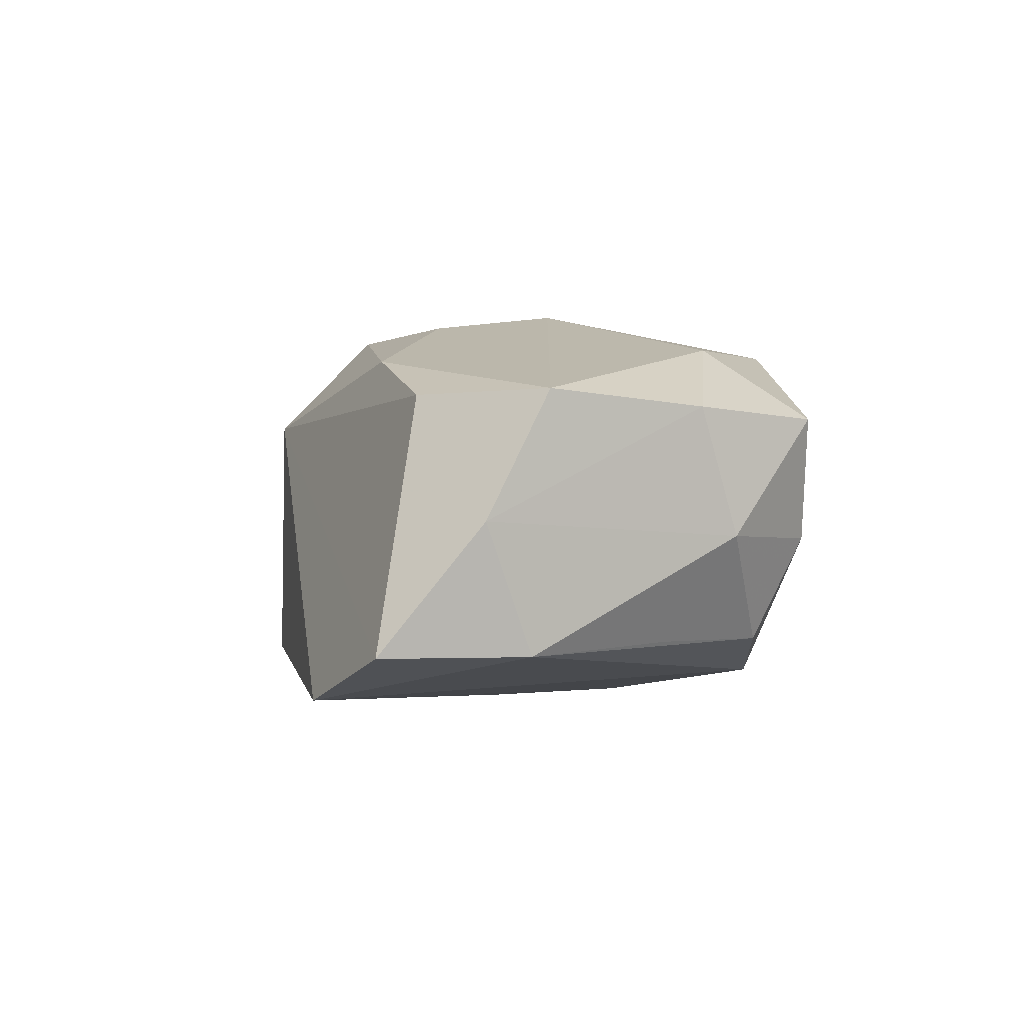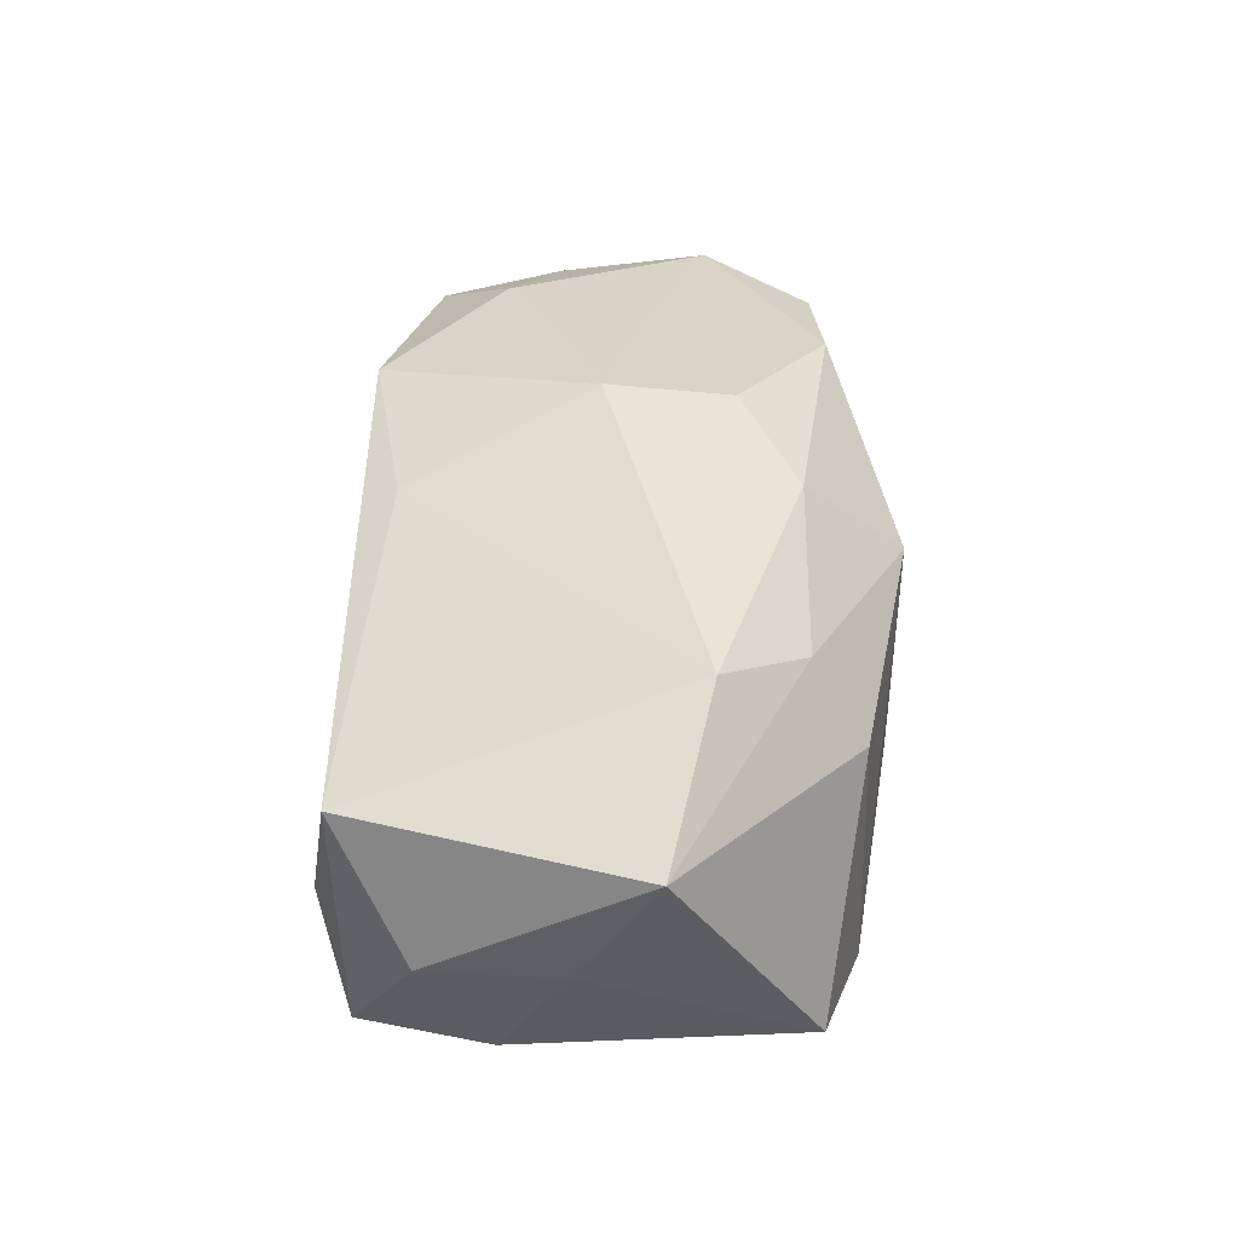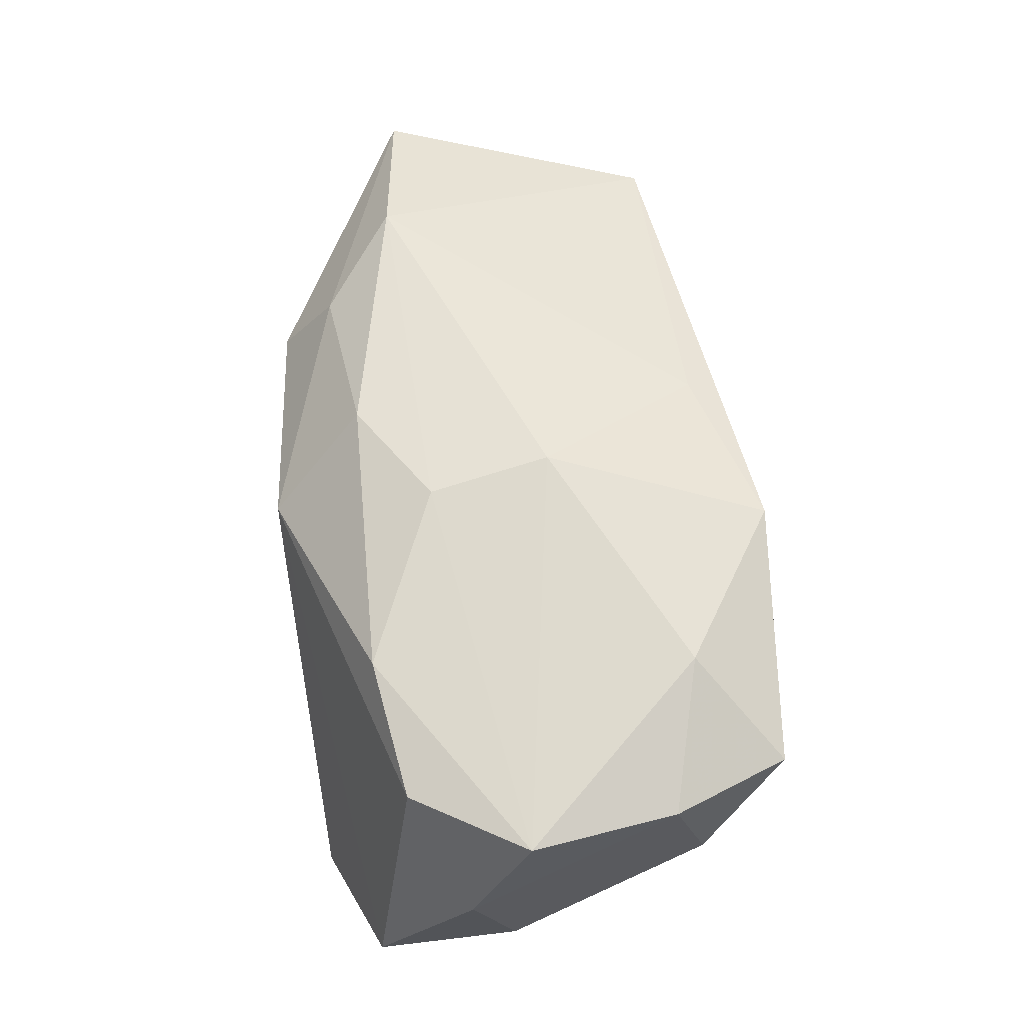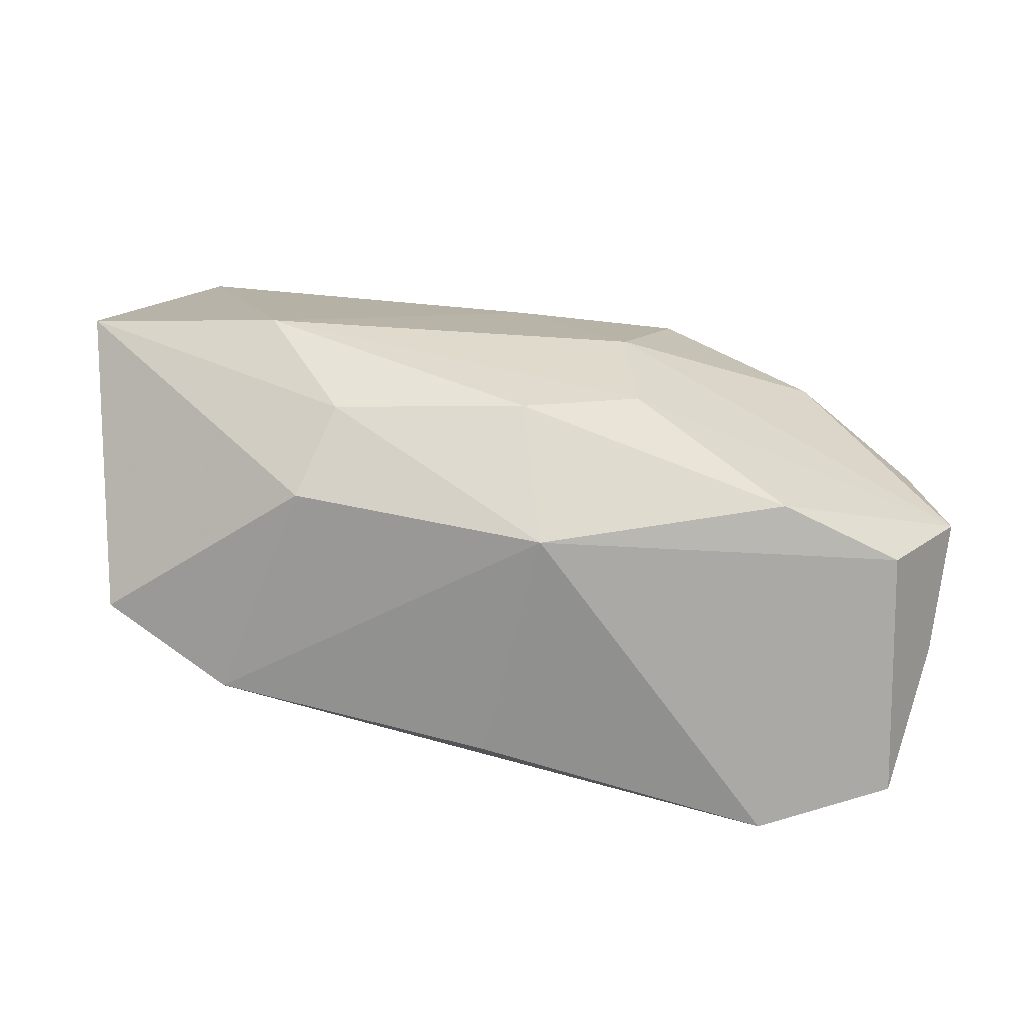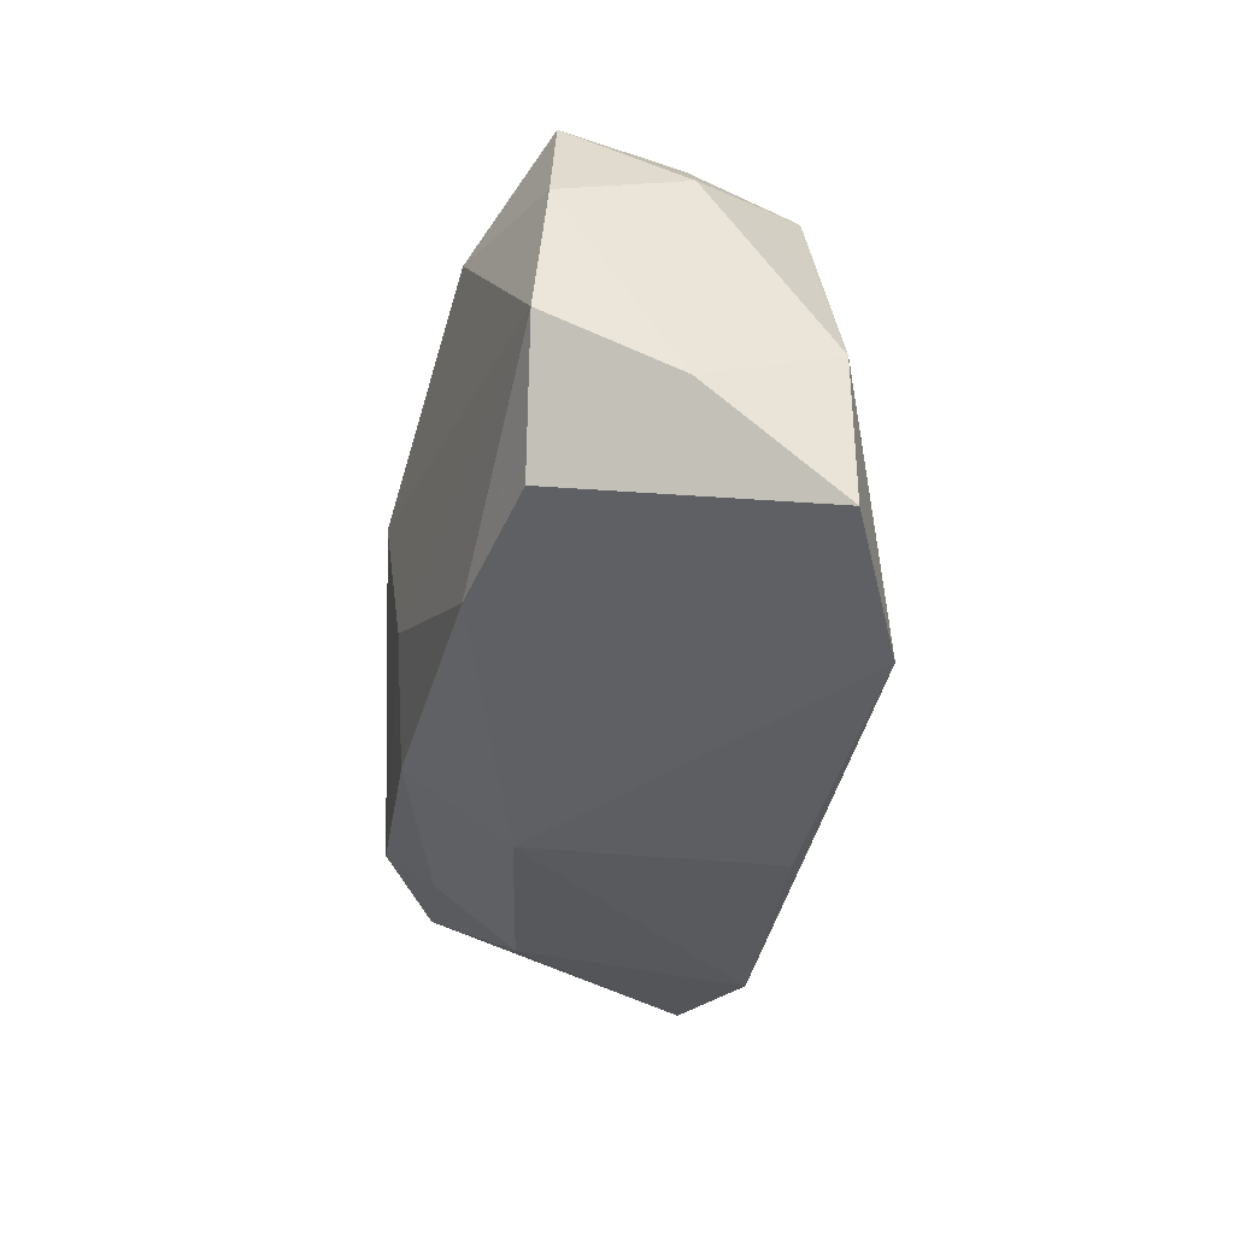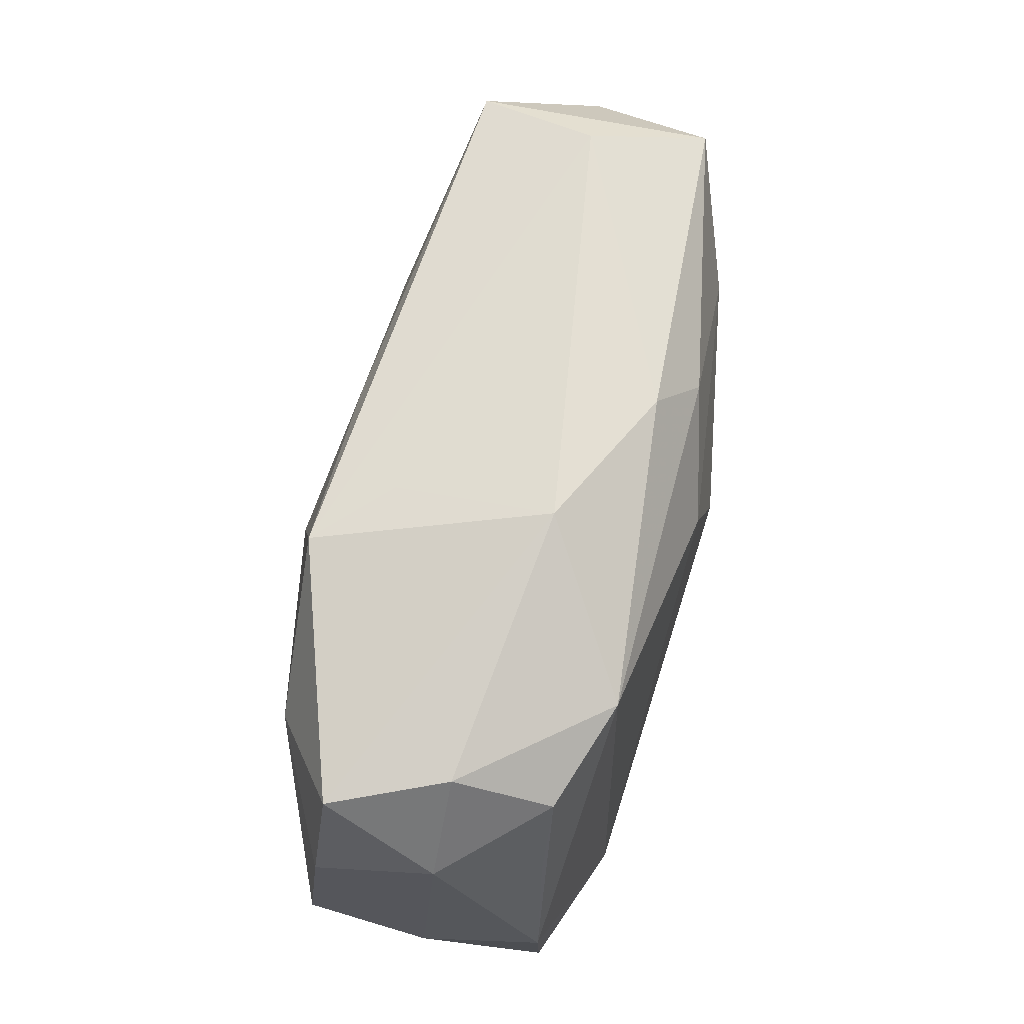
<metadata>
{"format":"obj","ext":"obj","renderer":"f3d","projection":"perspective","resolution":1024,"background":"white","views":[{"elev":-2.2,"azim":77.5,"up":"+Z"},{"elev":43.5,"azim":-87.2,"up":"+Z"},{"elev":54.2,"azim":79.4,"up":"+Z"},{"elev":-65.5,"azim":-9.8,"up":"+Y"},{"elev":-37.6,"azim":86.4,"up":"+Y"},{"elev":70.1,"azim":105.4,"up":"+Y"}]}
</metadata>
<code>
v 0.006556 0.02249 -0.005311
v -0.006121 0.02115 -0.01105
v -0.01799 -0.01438 0.01394
v 0.03415 0.01748 0.006738
v -0.002207 -0.01377 0.0165
v 0.01957 0.01685 -0.01439
v -0.02013 -0.01888 0.007209
v -0.02404 -0.01931 -0.01177
v 0.02878 0.01451 -0.01135
v -0.03801 0.01264 0.001989
v -0.0007083 -0.02214 -0.01264
v 0.03935 -0.005585 0.008302
v -0.03663 0.007321 -0.007986
v 0.03779 0.007189 0.007262
v -0.04016 -0.004779 0.01456
v 0.007113 0.001915 0.01832
v -0.01032 0.01679 -0.01416
v 0.01342 0.02041 0.01416
v 0.02979 0.0185 -0.002945
v 0.0006744 -0.02214 0.007908
v 0.03256 -0.01491 0.008216
v 0.03895 -0.01059 -0.002026
v -0.03007 0.02059 0.001025
v 0.00731 0.02095 0.008325
v -0.001742 0.01708 0.0144
v -0.03493 -0.01635 -0.007147
v 0.03619 0.01053 -0.002958
v 0.03707 -0.006531 -0.0125
v 0.03255 0.005568 -0.0115
v 0.02657 0.01093 0.01315
v -0.005871 0.0001327 -0.0178
v -0.02389 0.009621 -0.01345
v -0.03202 0.01892 0.01138
v 0.02147 -0.01602 0.01209
v 0.007961 -0.008614 0.01691
v 0.03634 -0.01871 -0.01257
v -0.0004714 0.01032 -0.01701
v -0.034 0.01816 -0.008896
v -0.02452 -0.007655 0.01832
v 0.02477 -0.02214 -0.01637
v -0.03861 0.00165 0.002612
f 7 8 20
f 40 36 20
f 40 8 31
f 20 36 21
f 26 7 15
f 8 7 26
f 39 33 15
f 20 8 11
f 11 40 20
f 8 40 11
f 15 33 10
f 34 5 20
f 20 21 34
f 22 21 36
f 12 34 21
f 12 22 14
f 21 22 12
f 37 40 31
f 23 33 18
f 23 2 38
f 38 33 23
f 38 10 33
f 5 39 3
f 20 5 3
f 3 7 20
f 15 7 3
f 3 39 15
f 10 38 13
f 8 26 13
f 5 34 35
f 16 39 35
f 35 39 5
f 35 12 16
f 34 12 35
f 28 22 36
f 36 40 28
f 16 12 30
f 30 18 16
f 30 12 14
f 23 18 24
f 25 18 33
f 33 39 25
f 16 18 25
f 25 39 16
f 17 38 2
f 15 10 41
f 10 13 41
f 41 26 15
f 41 13 26
f 32 13 38
f 38 17 32
f 31 8 32
f 8 13 32
f 32 37 31
f 32 17 37
f 29 28 9
f 6 19 9
f 6 17 2
f 37 17 6
f 40 37 6
f 9 28 6
f 6 28 40
f 18 30 4
f 4 30 14
f 1 24 18
f 18 4 1
f 1 4 19
f 1 6 2
f 19 6 1
f 1 2 23
f 23 24 1
f 27 29 9
f 9 19 27
f 19 4 27
f 28 29 27
f 27 4 14
f 14 22 27
f 22 28 27

</code>
